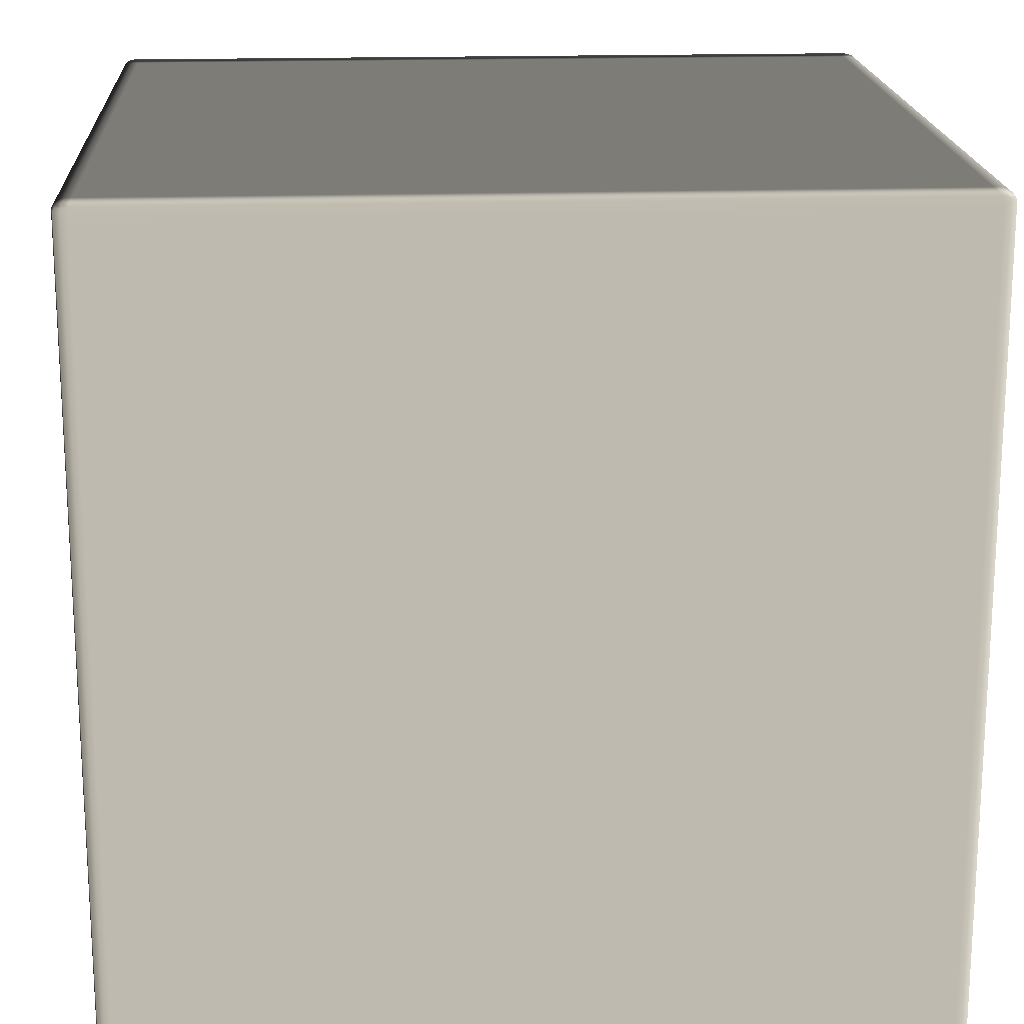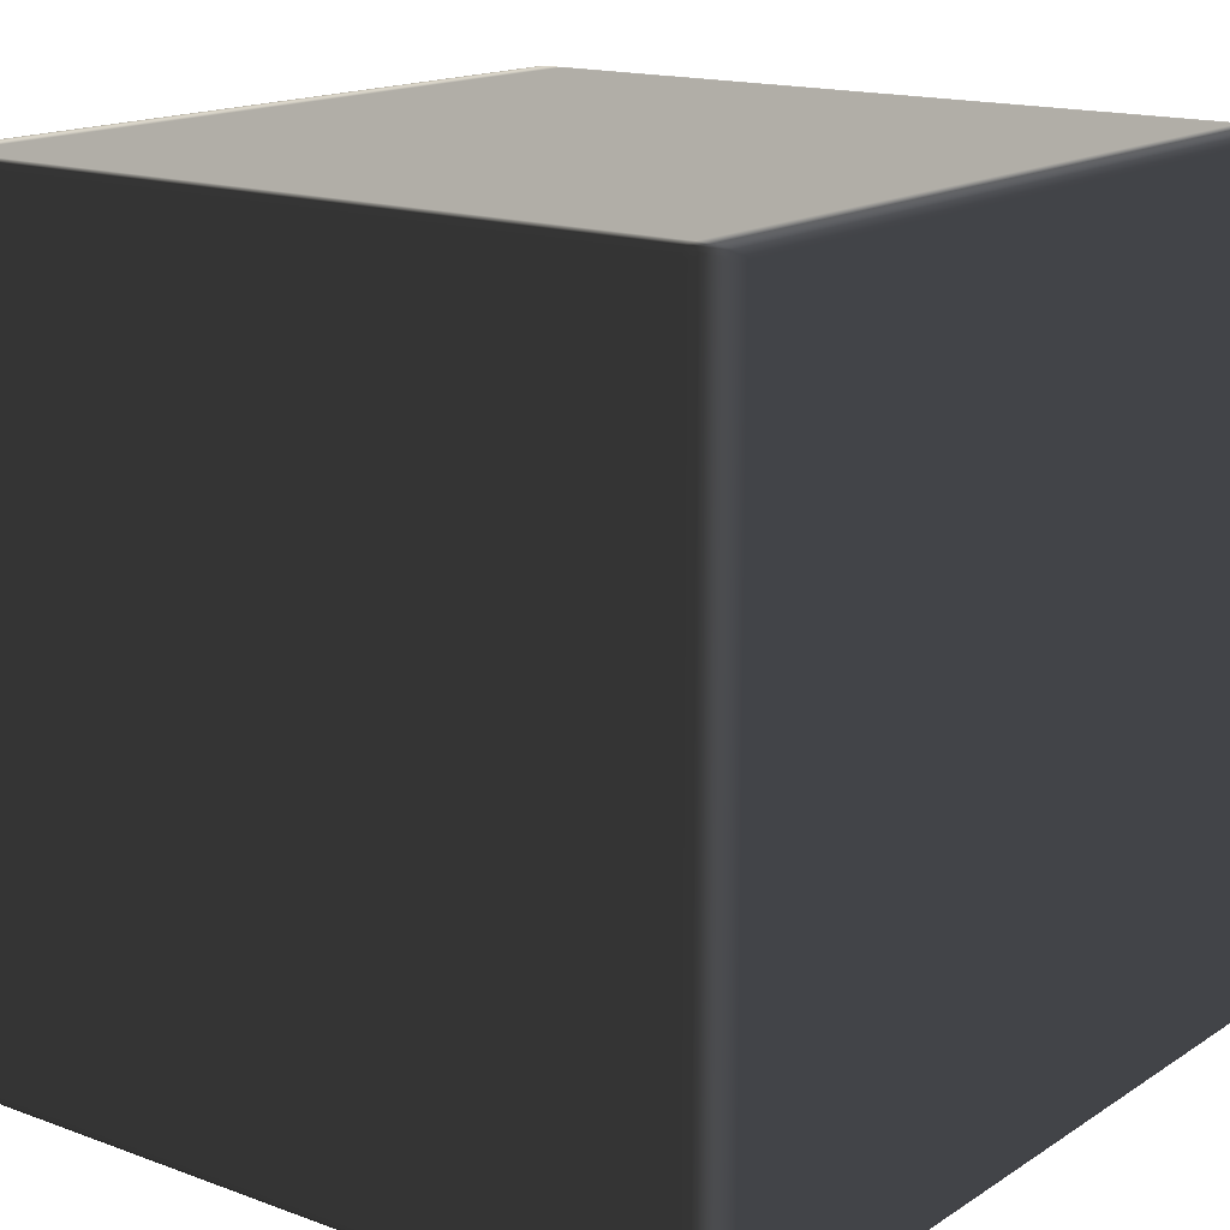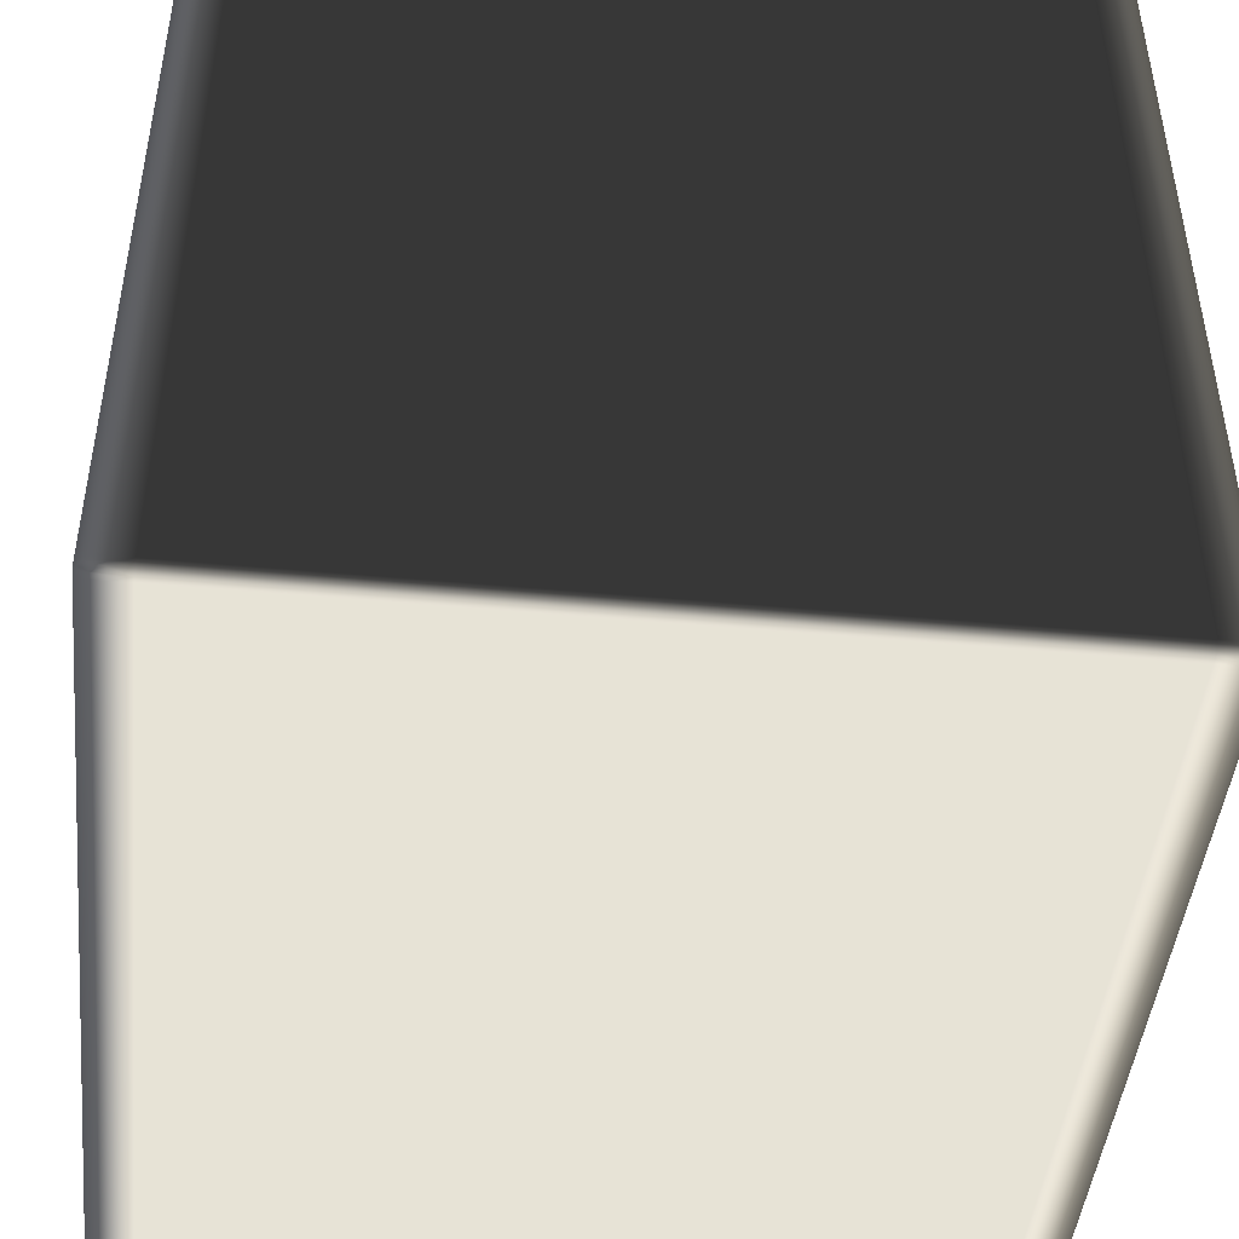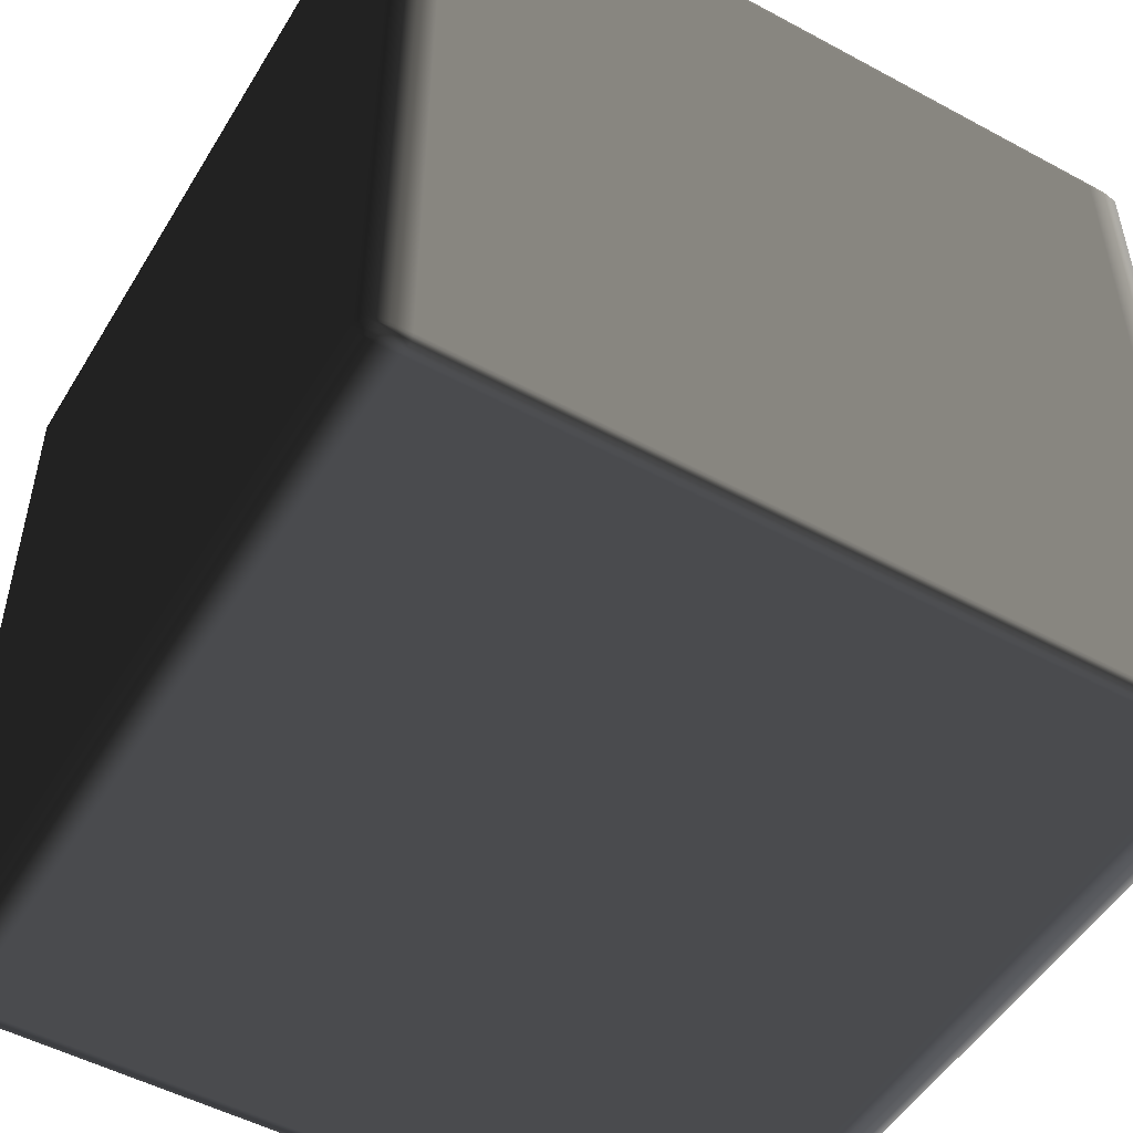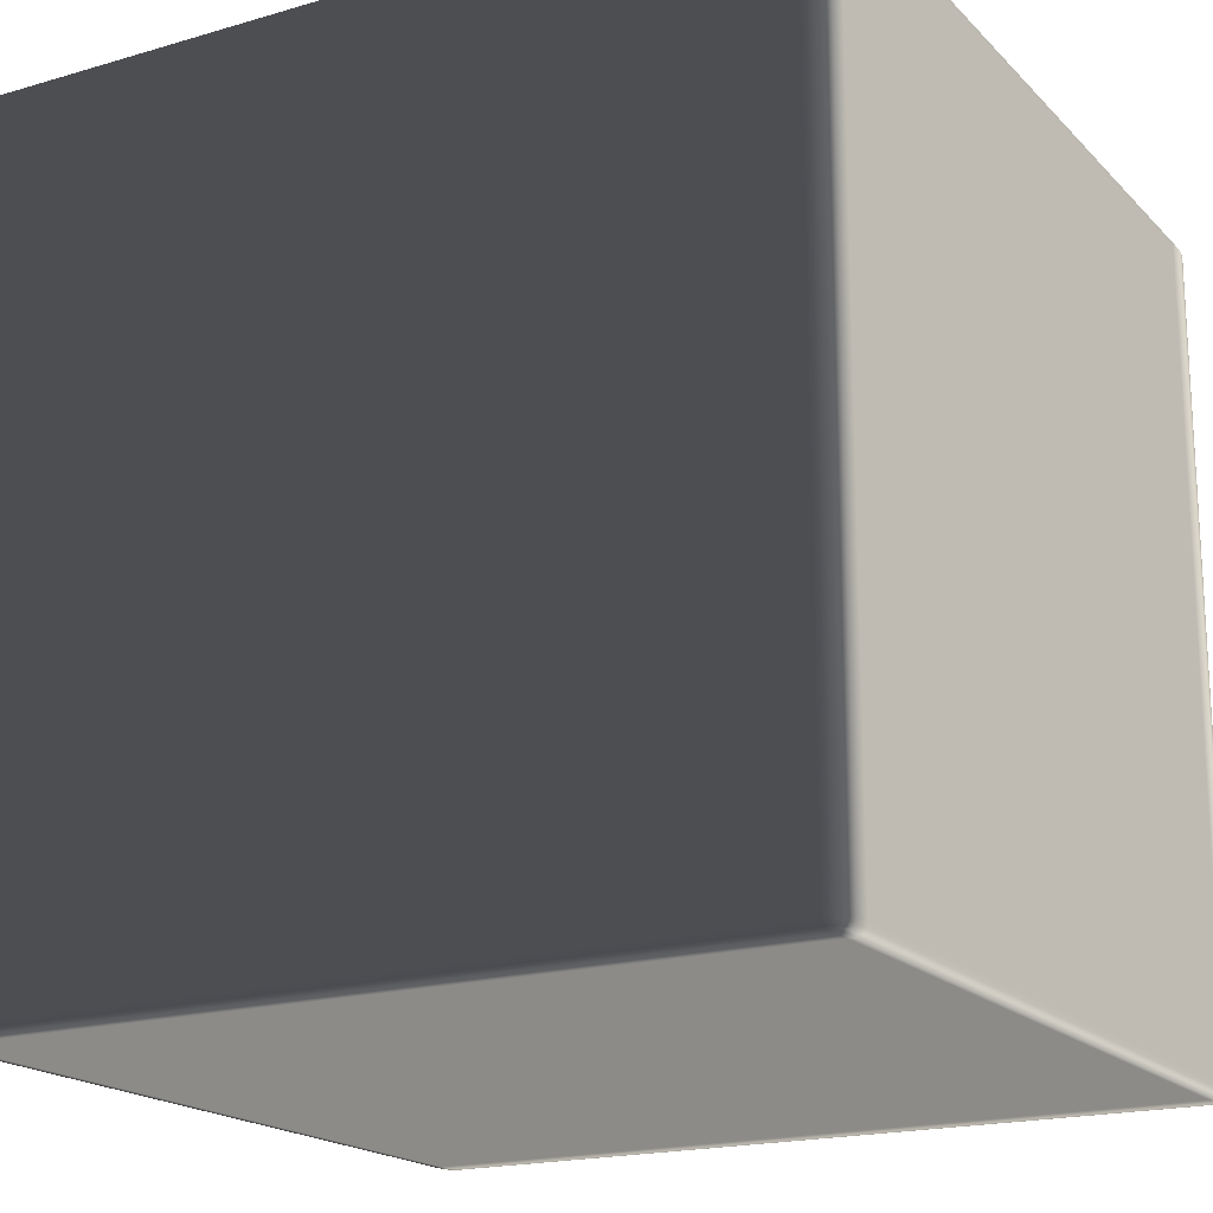
<metadata>
{"format":"obj","ext":"obj","renderer":"f3d","projection":"perspective","resolution":1024,"background":"white","views":[{"elev":18.4,"azim":176.7,"up":"+Y"},{"elev":15.8,"azim":-52.7,"up":"+Y"},{"elev":-45.9,"azim":84.0,"up":"+Y"},{"elev":-50.9,"azim":-120.5,"up":"+Y"},{"elev":-18.6,"azim":29.4,"up":"+Y"}]}
</metadata>
<code>
v -0.4965 -0.4939 0.4917
v -0.495 -0.4974 0.488
v -0.4965 -0.4982 0.4717
v -0.5 -0.4939 0.4717
v -0.4965 -0.4882 0.4917
v -0.5 -0.4939 0.4489
v -0.4965 -0.4982 0.4489
v -0.5 -0.4939 0.4717
v -0.5 -0.4882 0.4717
v -0.4965 -0.4882 0.4917
v -0.5 -0.4939 0.4489
v -0.4965 0.4882 0.4917
v -0.4965 -0.4982 0.4489
v -0.5 -0.4939 -0.4489
v -0.4965 -0.4982 -0.4489
v -0.5 -0.4882 0.4489
v -0.5 0.4882 0.4717
v -0.5 0.4882 0.4717
v -0.4965 0.4939 0.4917
v -0.4965 0.4882 0.4917
v -0.5 -0.4939 -0.4717
v -0.4965 -0.4982 -0.4717
v -0.5 -0.4882 -0.4489
v -0.4965 -0.4939 -0.4917
v -0.495 -0.4974 -0.488
v -0.5 -0.4882 -0.4717
v -0.4965 -0.4882 -0.4917
v -0.5 0.4882 0.4489
v -0.5 0.4882 -0.4717
v -0.4965 0.4882 -0.4917
v -0.5 0.4882 -0.4489
v -0.5 0.4939 -0.4717
v -0.4965 0.4939 -0.4917
v -0.5 0.4939 -0.4489
v -0.4965 0.4982 -0.4717
v -0.495 0.4974 -0.488
v -0.4965 0.4982 -0.4489
v -0.5 0.4939 0.4489
v -0.4965 0.4982 0.4489
v -0.5 0.4939 0.4717
v -0.5 0.4939 0.4717
v -0.4965 0.4982 0.4717
v -0.4965 0.4982 0.4717
v -0.495 0.4974 0.488
v -0.4965 -0.4982 0.4717
v -0.495 -0.4974 0.488
v -0.4882 -0.4982 0.4917
v -0.4882 -0.5 0.4717
v -0.4965 -0.4982 0.4489
v -0.481 -0.5 0.4717
v -0.481 -0.4982 0.4917
v -0.4882 -0.5 0.4489
v -0.4965 -0.4982 -0.4489
v -0.4882 -0.5 -0.4489
v -0.4965 -0.4982 -0.4717
v 0.481 -0.5 0.4717
v 0.481 -0.4982 0.4917
v -0.481 -0.5 0.4489
v 0.481 -0.5 0.4489
v 0.4882 -0.5 0.4717
v 0.4882 -0.4982 0.4917
v -0.481 -0.5 -0.4489
v -0.4882 -0.5 -0.4717
v 0.4882 -0.5 0.4489
v 0.4965 -0.4982 0.4717
v 0.495 -0.4974 0.488
v 0.4965 -0.4982 0.4489
v -0.4882 -0.4982 -0.4917
v -0.495 -0.4974 -0.488
v -0.481 -0.4982 -0.4917
v -0.481 -0.5 -0.4717
v 0.481 -0.4982 -0.4917
v 0.481 -0.5 -0.4489
v 0.4882 -0.5 -0.4489
v 0.4965 -0.4982 -0.4489
v 0.481 -0.5 -0.4717
v 0.4882 -0.4982 -0.4917
v 0.4882 -0.5 -0.4717
v 0.4965 -0.4982 -0.4717
v 0.495 -0.4974 -0.488
v -0.4882 -0.4982 0.4917
v -0.495 -0.4974 0.488
v -0.4965 -0.4939 0.4917
v -0.4882 -0.4939 0.5
v -0.481 -0.4982 0.4917
v -0.4965 -0.4939 0.4917
v -0.4882 -0.4882 0.5
v -0.4882 -0.4939 0.5
v -0.4965 -0.4882 0.4917
v -0.481 -0.4939 0.5
v 0.481 -0.4982 0.4917
v -0.4882 0.4882 0.5
v -0.4965 0.4882 0.4917
v -0.481 -0.4882 0.5
v -0.481 -0.4939 0.5
v 0.481 -0.4939 0.5
v 0.4882 -0.4982 0.4917
v 0.481 -0.4882 0.5
v 0.481 -0.4939 0.5
v -0.481 0.4882 0.5
v -0.4882 0.4939 0.5
v -0.4965 0.4939 0.4917
v 0.4882 -0.4939 0.5
v 0.4882 -0.4939 0.5
v 0.481 0.4882 0.5
v -0.481 0.4939 0.5
v -0.4965 0.4939 0.4917
v -0.4882 0.4982 0.4917
v -0.4882 0.4939 0.5
v -0.481 0.4939 0.5
v -0.495 0.4974 0.488
v -0.481 0.4982 0.4917
v 0.481 0.4939 0.5
v 0.481 0.4939 0.5
v 0.481 0.4982 0.4917
v 0.4965 -0.4939 0.4917
v 0.495 -0.4974 0.488
v 0.4882 -0.4939 0.5
v 0.4965 -0.4882 0.4917
v 0.4965 -0.4939 0.4917
v 0.4882 -0.4882 0.5
v 0.4882 -0.4882 0.5
v 0.4965 0.4882 0.4917
v 0.4882 0.4882 0.5
v 0.4882 0.4882 0.5
v 0.4965 0.4939 0.4917
v 0.4882 0.4939 0.5
v 0.4882 0.4939 0.5
v 0.4882 0.4939 0.5
v 0.4882 0.4982 0.4917
v 0.4965 0.4939 0.4917
v 0.495 0.4974 0.488
v 0.4965 -0.4982 0.4717
v 0.495 -0.4974 0.488
v 0.4965 -0.4939 0.4917
v 0.5 -0.4939 0.4717
v 0.4965 -0.4982 0.4489
v 0.5 -0.4882 0.4717
v 0.4965 -0.4882 0.4917
v 0.5 -0.4939 0.4489
v 0.5 -0.4939 0.4489
v 0.4965 -0.4982 -0.4489
v 0.4965 -0.4982 0.4489
v 0.5 -0.4882 0.4489
v 0.5 -0.4939 -0.4489
v 0.5 -0.4939 -0.4489
v 0.4965 -0.4982 -0.4717
v 0.5 0.4882 0.4717
v 0.4965 0.4882 0.4917
v 0.5 0.4882 0.4489
v 0.5 -0.4882 -0.4489
v 0.5 -0.4939 -0.4717
v 0.5 -0.4939 -0.4717
v 0.5 0.4939 0.4717
v 0.4965 0.4939 0.4917
v 0.5 0.4939 0.4489
v 0.4965 0.4939 0.4917
v 0.4965 0.4982 0.4717
v 0.5 0.4939 0.4717
v 0.4965 0.4982 0.4717
v 0.495 0.4974 0.488
v 0.4965 0.4982 0.4489
v 0.5 0.4939 0.4489
v 0.4965 -0.4939 -0.4917
v 0.4965 -0.4982 -0.4717
v 0.495 -0.4974 -0.488
v 0.4965 -0.4882 -0.4917
v 0.5 -0.4882 -0.4717
v 0.4965 0.4882 -0.4917
v 0.5 0.4882 -0.4489
v 0.5 0.4939 -0.4489
v 0.5 0.4939 -0.4489
v 0.4965 0.4982 -0.4489
v 0.5 0.4882 -0.4717
v 0.4965 0.4939 -0.4917
v 0.5 0.4939 -0.4717
v 0.5 0.4939 -0.4717
v 0.4965 0.4982 -0.4489
v 0.4965 0.4982 -0.4717
v 0.495 0.4974 -0.488
v -0.4882 0.4982 0.4917
v -0.495 0.4974 0.488
v -0.4965 0.4982 0.4717
v -0.4882 0.5 0.4717
v -0.481 0.4982 0.4917
v -0.4882 0.5 0.4489
v -0.4965 0.4982 0.4489
v -0.481 0.5 0.4717
v 0.481 0.4982 0.4917
v -0.481 0.5 0.4489
v 0.481 0.5 0.4717
v 0.4882 0.4982 0.4917
v -0.4882 0.5 -0.4489
v -0.4965 0.4982 -0.4489
v -0.481 0.5 -0.4489
v 0.481 0.5 0.4489
v 0.4882 0.5 0.4717
v -0.4882 0.5 -0.4717
v -0.4965 0.4982 -0.4489
v -0.4965 0.4982 -0.4717
v -0.4882 0.5 -0.4717
v -0.481 0.5 -0.4717
v -0.4882 0.4982 -0.4917
v -0.4882 0.4982 -0.4917
v -0.495 0.4974 -0.488
v -0.481 0.4982 -0.4917
v 0.4965 0.4982 0.4717
v 0.495 0.4974 0.488
v 0.4965 0.4982 0.4489
v 0.4882 0.5 0.4489
v 0.4965 0.4982 -0.4489
v 0.481 0.5 -0.4489
v 0.481 0.5 -0.4717
v 0.481 0.4982 -0.4917
v 0.4882 0.5 -0.4489
v 0.4965 0.4982 -0.4717
v 0.4882 0.5 -0.4717
v 0.4882 0.4982 -0.4917
v 0.495 0.4974 -0.488
v -0.4882 0.4982 -0.4917
v -0.495 0.4974 -0.488
v -0.4965 0.4939 -0.4917
v -0.4882 0.4939 -0.5
v -0.4882 0.4939 -0.5
v -0.481 0.4982 -0.4917
v -0.4882 0.4982 -0.4917
v -0.4965 0.4939 -0.4917
v -0.4882 0.4882 -0.5
v -0.4882 0.4939 -0.5
v -0.4965 0.4882 -0.4917
v -0.481 0.4939 -0.5
v 0.481 0.4982 -0.4917
v -0.4882 -0.4882 -0.5
v -0.4965 -0.4882 -0.4917
v -0.481 0.4882 -0.5
v -0.481 0.4939 -0.5
v 0.481 0.4939 -0.5
v 0.4882 0.4982 -0.4917
v -0.4882 -0.4939 -0.5
v -0.4965 -0.4939 -0.4917
v -0.481 -0.4882 -0.5
v 0.481 0.4882 -0.5
v 0.481 0.4939 -0.5
v -0.4965 -0.4939 -0.4917
v -0.4882 -0.4982 -0.4917
v -0.4882 -0.4939 -0.5
v -0.495 -0.4974 -0.488
v -0.481 -0.4939 -0.5
v -0.481 -0.4939 -0.5
v -0.481 -0.4982 -0.4917
v 0.481 -0.4882 -0.5
v 0.481 -0.4939 -0.5
v 0.481 -0.4939 -0.5
v 0.481 -0.4982 -0.4917
v 0.4882 -0.4882 -0.5
v 0.4882 -0.4939 -0.5
v 0.4882 -0.4939 -0.5
v 0.4882 -0.4982 -0.4917
v 0.4965 -0.4939 -0.4917
v 0.4882 -0.4882 -0.5
v 0.4882 -0.4939 -0.5
v 0.4965 -0.4939 -0.4917
v 0.495 -0.4974 -0.488
v 0.4965 -0.4882 -0.4917
v 0.4882 0.4882 -0.5
v 0.4882 0.4882 -0.5
v 0.4965 0.4882 -0.4917
v 0.4882 0.4939 -0.5
v 0.4882 0.4939 -0.5
v 0.4882 0.4939 -0.5
v 0.4965 0.4939 -0.4917
v 0.4965 0.4939 -0.4917
v 0.495 0.4974 -0.488
g Cube_(10)_2523_46
f 1 3 2
f 1 4 3
f 4 1 5
f 3 4 6
f 3 6 7
f 8 10 9
f 11 8 9
f 9 10 12
f 13 11 14
f 13 14 15
f 11 9 16
f 14 11 16
f 9 12 17
f 16 9 17
f 18 20 19
f 15 14 21
f 15 21 22
f 14 16 23
f 21 14 23
f 22 21 24
f 22 24 25
f 26 24 21
f 21 23 26
f 26 27 24
f 23 16 28
f 16 17 28
f 29 27 26
f 29 30 27
f 26 23 31
f 23 28 31
f 26 31 29
f 32 30 29
f 32 33 30
f 29 31 34
f 34 31 28
f 29 34 32
f 33 32 35
f 34 35 32
f 33 35 36
f 34 37 35
f 34 28 38
f 38 37 34
f 38 28 17
f 38 39 37
f 38 17 40
f 40 39 38
f 18 19 41
f 40 42 39
f 43 41 19
f 43 19 44
f 45 47 46
f 45 48 47
f 48 45 49
f 47 48 50
f 47 50 51
f 48 49 52
f 52 50 48
f 52 49 53
f 52 53 54
f 54 53 55
f 51 50 56
f 51 56 57
f 52 58 50
f 54 58 52
f 50 58 59
f 50 59 56
f 57 56 60
f 57 60 61
f 54 62 58
f 59 58 62
f 54 55 63
f 63 62 54
f 56 64 60
f 56 59 64
f 61 60 65
f 65 60 64
f 61 65 66
f 65 64 67
f 68 63 55
f 68 55 69
f 63 68 70
f 63 70 71
f 63 71 62
f 71 70 72
f 59 62 73
f 64 59 73
f 73 62 71
f 67 64 74
f 64 73 74
f 67 74 75
f 71 72 76
f 73 71 76
f 74 73 76
f 76 72 77
f 75 74 78
f 74 76 78
f 76 77 78
f 75 78 79
f 79 78 77
f 79 77 80
f 81 83 82
f 81 84 83
f 84 81 85
f 86 88 87
f 86 87 89
f 84 85 90
f 90 85 91
f 89 87 92
f 89 92 93
f 88 94 87
f 88 95 94
f 90 91 96
f 96 91 97
f 98 95 99
f 98 94 95
f 87 94 100
f 87 100 92
f 93 92 101
f 93 101 102
f 96 97 103
f 98 99 104
f 105 94 98
f 105 100 94
f 92 100 106
f 92 106 101
f 106 100 105
f 107 109 108
f 108 109 110
f 107 108 111
f 108 110 112
f 112 110 113
f 106 105 114
f 112 113 115
f 116 103 97
f 116 97 117
f 118 120 119
f 118 119 121
f 98 104 122
f 105 98 122
f 121 119 123
f 105 122 124
f 121 123 125
f 114 105 124
f 125 123 126
f 115 113 127
f 114 124 128
f 125 126 129
f 115 127 130
f 130 127 131
f 130 131 132
f 133 135 134
f 133 136 135
f 136 133 137
f 135 136 138
f 135 138 139
f 136 137 140
f 141 143 142
f 136 140 144
f 136 144 138
f 141 142 145
f 144 140 146
f 145 142 147
f 139 138 148
f 139 148 149
f 138 144 150
f 138 150 148
f 144 146 151
f 150 144 151
f 145 147 152
f 151 146 153
f 149 148 154
f 149 154 155
f 148 150 156
f 148 156 154
f 157 159 158
f 160 154 156
f 157 158 161
f 158 163 162
f 164 153 165
f 164 165 166
f 167 153 164
f 167 168 153
f 169 168 167
f 151 153 168
f 150 151 170
f 156 150 170
f 170 151 168
f 162 163 171
f 156 170 172
f 162 171 173
f 169 174 168
f 170 168 174
f 172 170 174
f 175 174 169
f 173 171 176
f 172 174 177
f 175 177 174
f 178 177 179
f 179 177 175
f 179 175 180
f 181 183 182
f 181 184 183
f 184 181 185
f 183 184 186
f 183 186 187
f 184 185 188
f 188 185 189
f 184 188 190
f 184 190 186
f 188 189 191
f 190 188 191
f 191 189 192
f 187 186 193
f 187 193 194
f 186 190 195
f 186 195 193
f 190 191 196
f 195 190 196
f 191 192 197
f 196 191 197
f 194 193 198
f 199 201 200
f 193 195 202
f 193 202 198
f 200 201 203
f 204 198 202
f 200 203 205
f 204 202 206
f 207 197 192
f 207 192 208
f 197 207 209
f 197 209 210
f 196 197 210
f 210 209 211
f 195 196 212
f 202 195 212
f 212 196 210
f 206 202 213
f 202 212 213
f 206 213 214
f 210 211 215
f 212 210 215
f 213 212 215
f 215 211 216
f 214 213 217
f 213 215 217
f 215 216 217
f 214 217 218
f 218 217 216
f 218 216 219
f 220 222 221
f 220 223 222
f 224 226 225
f 227 229 228
f 227 228 230
f 224 225 231
f 231 225 232
f 230 228 233
f 230 233 234
f 229 235 228
f 229 236 235
f 231 232 237
f 237 232 238
f 234 233 239
f 234 239 240
f 228 241 233
f 228 235 241
f 242 235 236
f 242 236 243
f 244 246 245
f 244 245 247
f 233 248 239
f 245 246 249
f 233 241 248
f 245 249 250
f 251 241 235
f 248 241 251
f 251 235 242
f 250 249 252
f 248 251 253
f 250 252 254
f 255 251 242
f 253 251 255
f 254 252 256
f 253 255 257
f 254 256 258
f 258 256 259
f 260 262 261
f 258 259 263
f 260 264 262
f 255 242 265
f 266 264 260
f 265 242 243
f 266 267 264
f 265 243 268
f 269 267 266
f 237 238 270
f 269 271 267
f 272 270 238
f 272 238 273

</code>
